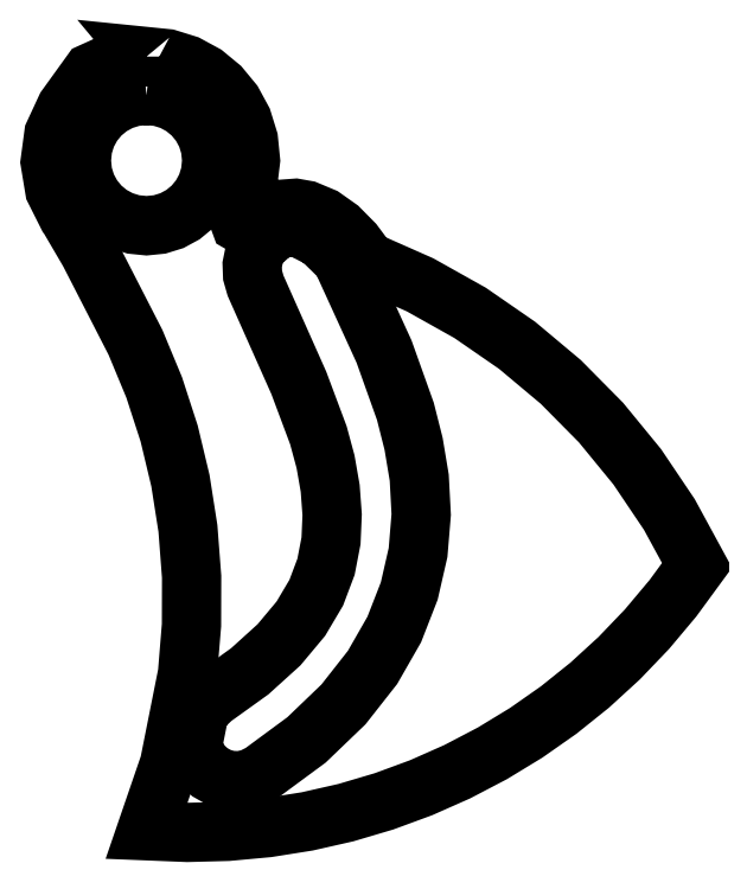
<metadata>
{"format":"dxf","ext":"dxf","renderer":"ezdxf+matplotlib","layout":"modelspace","background":"white","min_lineweight":24,"dpi":150}
</metadata>
<code>
0
SECTION
2
ENTITIES
0
LWPOLYLINE
8
Layer_1
90
70
70
0
10
0.3549
20
2.856
30
0
10
0.3549
20
2.856
30
0
10
0.2475
20
2.841
30
0
10
0.1519
20
2.797
30
0
10
0.05972
20
2.67
30
0
10
0.05867
20
2.668
30
0
10
0.01387
20
2.571
30
0
10
4.3e-05
20
2.468
30
0
10
0.01707
20
2.365
30
0
10
0.06485
20
2.27
30
0
10
0.06716
20
2.267
30
0
10
0.1435
20
2.137
30
0
10
0.2319
20
1.965
30
0
10
0.3142
20
1.804
30
0
10
0.383
20
1.638
30
0
10
0.4382
20
1.468
30
0
10
0.4796
20
1.295
30
0
10
0.5072
20
1.119
30
0
10
0.5208
20
0.9415
30
0
10
0.5203
20
0.7631
30
0
10
0.5057
20
0.5847
30
0
10
0.4393
20
0.2519
30
0
10
0.355
20
0.00609
30
0
10
0.5048
20
5.6e-05
30
0
10
0.6534
20
0.003925
30
0
10
0.8006
20
0.01749
30
0
10
0.9458
20
0.04056
30
0
10
1.089
20
0.07291
30
0
10
1.229
20
0.1143
30
0
10
1.365
20
0.1647
30
0
10
1.499
20
0.2236
30
0
10
1.628
20
0.2911
30
0
10
1.752
20
0.3668
30
0
10
1.872
20
0.4506
30
0
10
1.986
20
0.5422
30
0
10
2.094
20
0.6415
30
0
10
2.197
20
0.7483
30
0
10
2.292
20
0.8622
30
0
10
2.381
20
0.9832
30
0
10
2.279
20
1.171
30
0
10
2.161
20
1.346
30
0
10
2.027
20
1.509
30
0
10
1.879
20
1.658
30
0
10
1.719
20
1.793
30
0
10
1.545
20
1.913
30
0
10
1.361
20
2.016
30
0
10
1.167
20
2.102
30
0
10
1.117
20
2.169
30
0
10
1.063
20
2.224
30
0
10
1.005
20
2.265
30
0
10
0.9437
20
2.291
30
0
10
0.903
20
2.298
30
0
10
0.8416
20
2.293
30
0
10
0.7829
20
2.269
30
0
10
0.7294
20
2.226
30
0
10
0.7003
20
2.243
30
0
10
0.6888
20
2.274
30
0
10
0.6945
20
2.297
30
0
10
0.6942
20
2.297
30
0
10
0.7265
20
2.383
30
0
10
0.7376
20
2.474
30
0
10
0.7298
20
2.551
30
0
10
0.7075
20
2.623
30
0
10
0.6722
20
2.688
30
0
10
0.6255
20
2.744
30
0
10
0.5689
20
2.791
30
0
10
0.5038
20
2.826
30
0
10
0.432
20
2.848
30
0
10
0.3549
20
2.856
30
0
10
0.3549
20
2.856
30
0
0
LWPOLYLINE
8
Layer_1
90
34
70
0
10
0.3549
20
2.713
30
0
10
0.4033
20
2.709
30
0
10
0.4483
20
2.695
30
0
10
0.4891
20
2.672
30
0
10
0.5246
20
2.643
30
0
10
0.5539
20
2.608
30
0
10
0.576
20
2.567
30
0
10
0.59
20
2.522
30
0
10
0.5949
20
2.473
30
0
10
0.59
20
2.425
30
0
10
0.576
20
2.38
30
0
10
0.5539
20
2.339
30
0
10
0.5246
20
2.304
30
0
10
0.4891
20
2.274
30
0
10
0.4483
20
2.252
30
0
10
0.4033
20
2.238
30
0
10
0.3549
20
2.233
30
0
10
0.3065
20
2.238
30
0
10
0.2615
20
2.252
30
0
10
0.2207
20
2.274
30
0
10
0.1852
20
2.304
30
0
10
0.1559
20
2.339
30
0
10
0.1338
20
2.38
30
0
10
0.1198
20
2.425
30
0
10
0.1149
20
2.473
30
0
10
0.1198
20
2.522
30
0
10
0.1338
20
2.567
30
0
10
0.1559
20
2.608
30
0
10
0.1852
20
2.643
30
0
10
0.2207
20
2.672
30
0
10
0.2615
20
2.695
30
0
10
0.3065
20
2.709
30
0
10
0.3549
20
2.713
30
0
10
0.3549
20
2.713
30
0
0
LWPOLYLINE
8
Layer_1
90
46
70
0
10
0.884
20
2.229
30
0
10
0.925
20
2.223
30
0
10
0.9982
20
2.185
30
0
10
1.073
20
2.112
30
0
10
1.229
20
1.77
30
0
10
1.307
20
1.55
30
0
10
1.338
20
1.431
30
0
10
1.358
20
1.306
30
0
10
1.366
20
1.17
30
0
10
1.354
20
1.031
30
0
10
1.322
20
0.889
30
0
10
1.267
20
0.7473
30
0
10
1.187
20
0.6074
30
0
10
1.08
20
0.4713
30
0
10
0.9436
20
0.3407
30
0
10
0.7768
20
0.2176
30
0
10
0.7383
20
0.1984
30
0
10
0.6986
20
0.1901
30
0
10
0.6593
20
0.1918
30
0
10
0.6219
20
0.2025
30
0
10
0.5881
20
0.2216
30
0
10
0.5595
20
0.248
30
0
10
0.5376
20
0.2809
30
0
10
0.5241
20
0.3195
30
0
10
0.55
20
0.4493
30
0
10
0.5973
20
0.4945
30
0
10
0.7349
20
0.5933
30
0
10
0.8424
20
0.6907
30
0
10
0.9228
20
0.787
30
0
10
0.9795
20
0.8826
30
0
10
1.015
20
0.978
30
0
10
1.034
20
1.074
30
0
10
1.038
20
1.17
30
0
10
1.031
20
1.267
30
0
10
1.014
20
1.365
30
0
10
0.9873
20
1.462
30
0
10
0.9153
20
1.655
30
0
10
0.7561
20
2.013
30
0
10
0.7451
20
2.051
30
0
10
0.7437
20
2.09
30
0
10
0.7514
20
2.128
30
0
10
0.7678
20
2.163
30
0
10
0.8191
20
2.209
30
0
10
0.8513
20
2.224
30
0
10
0.884
20
2.229
30
0
10
0.884
20
2.229
30
0
0
ENDSEC
0
EOF

</code>
